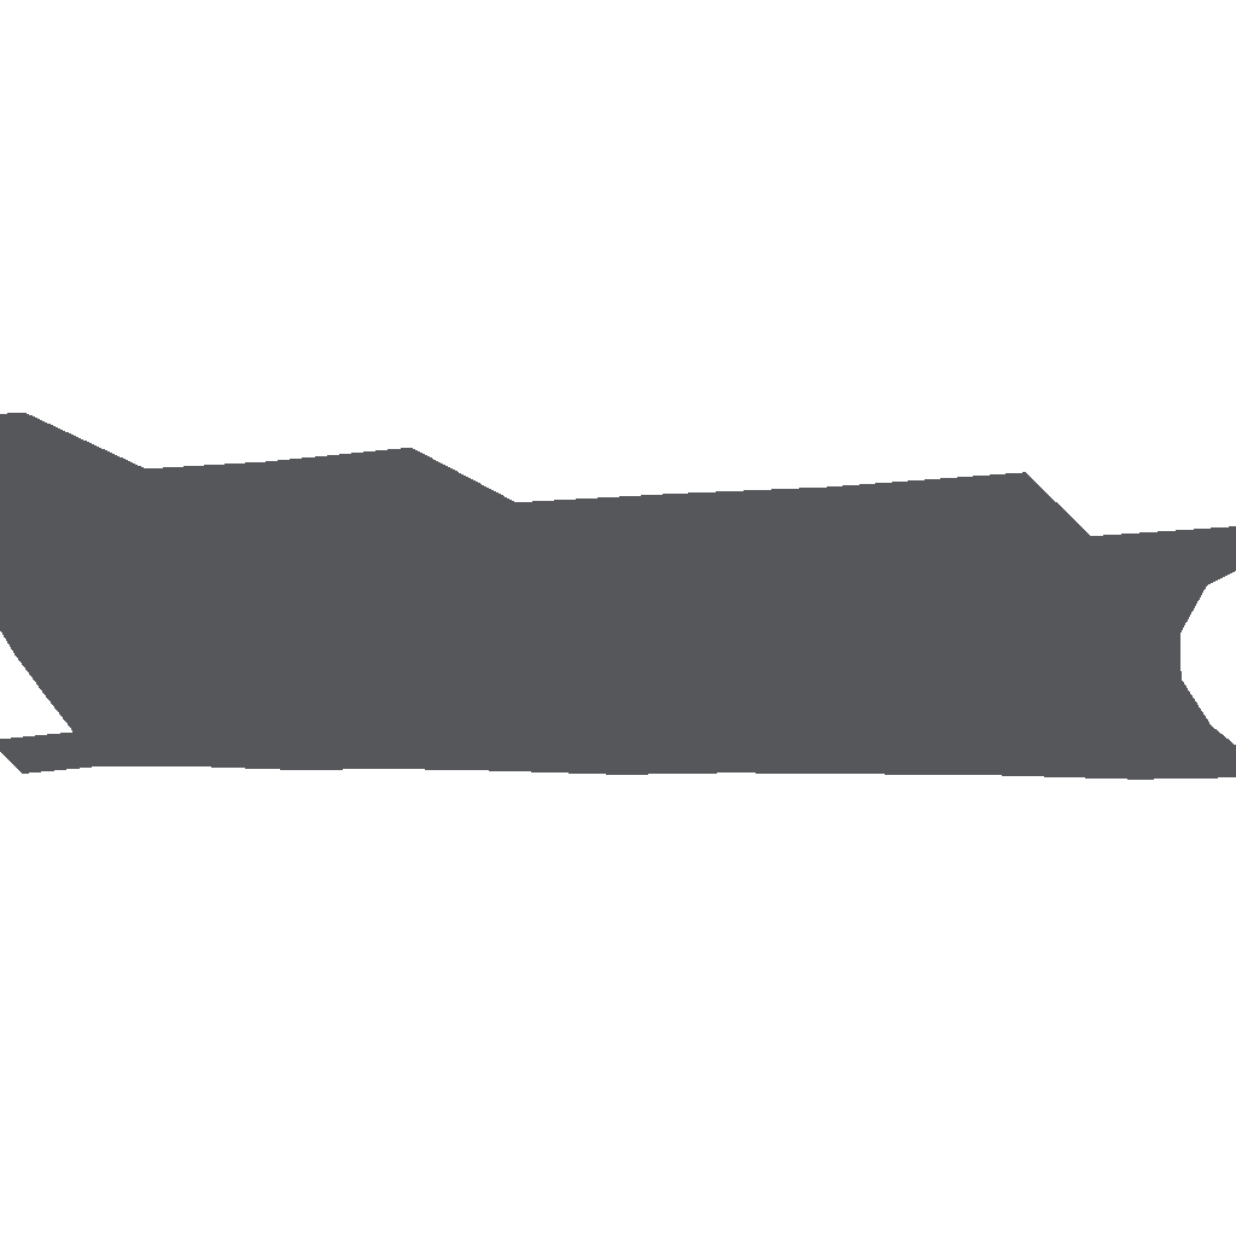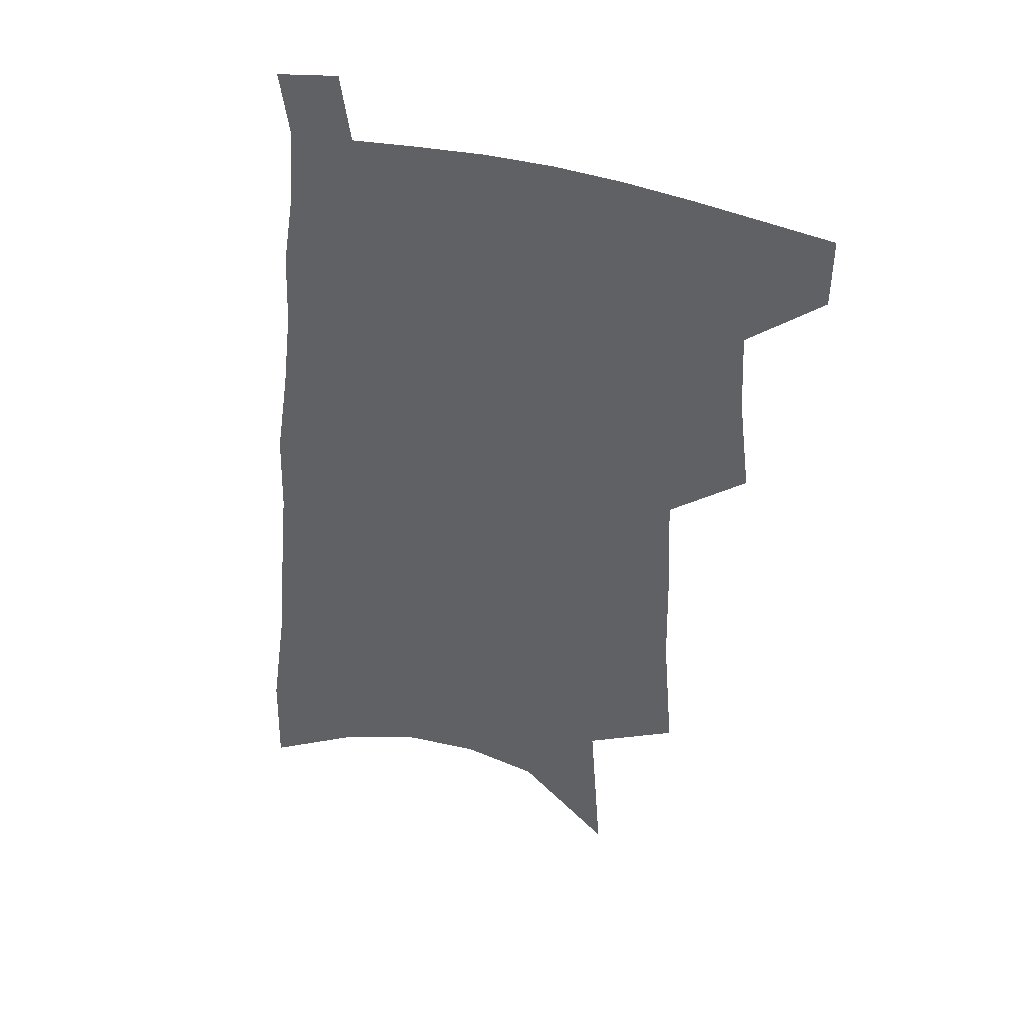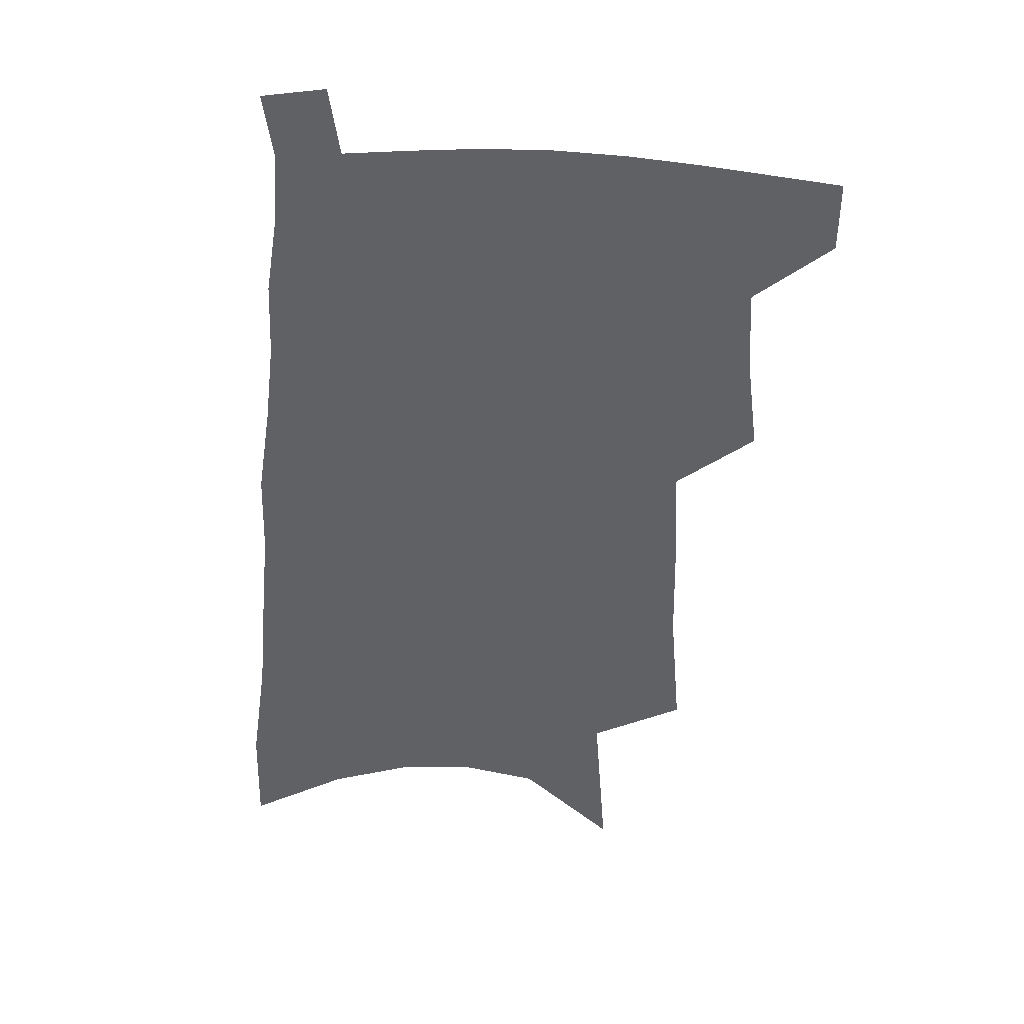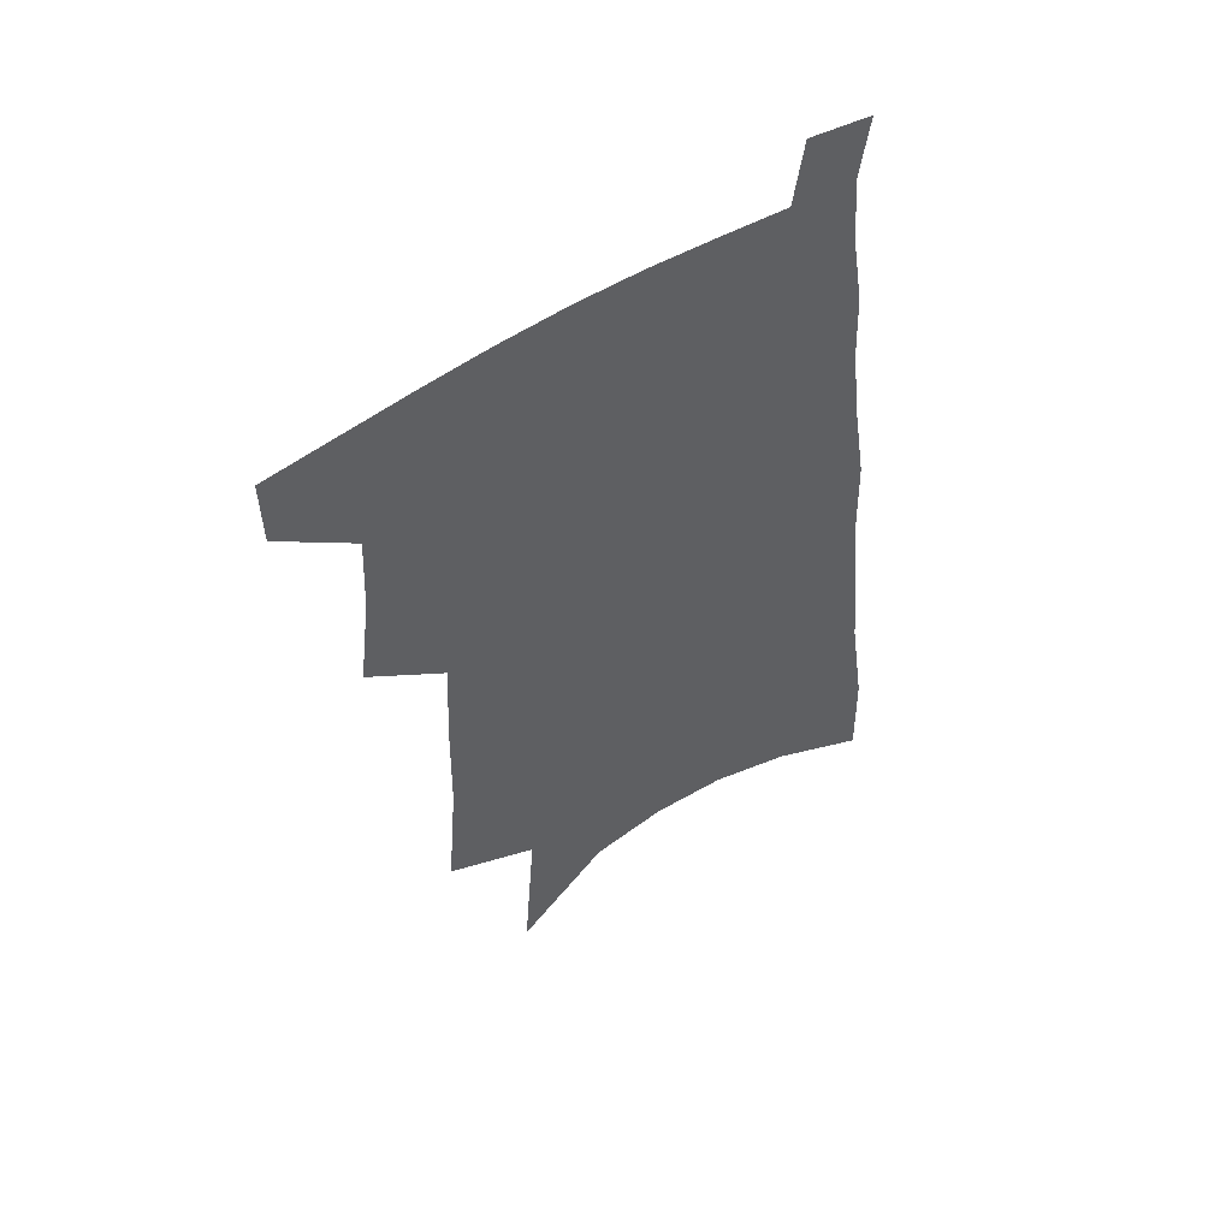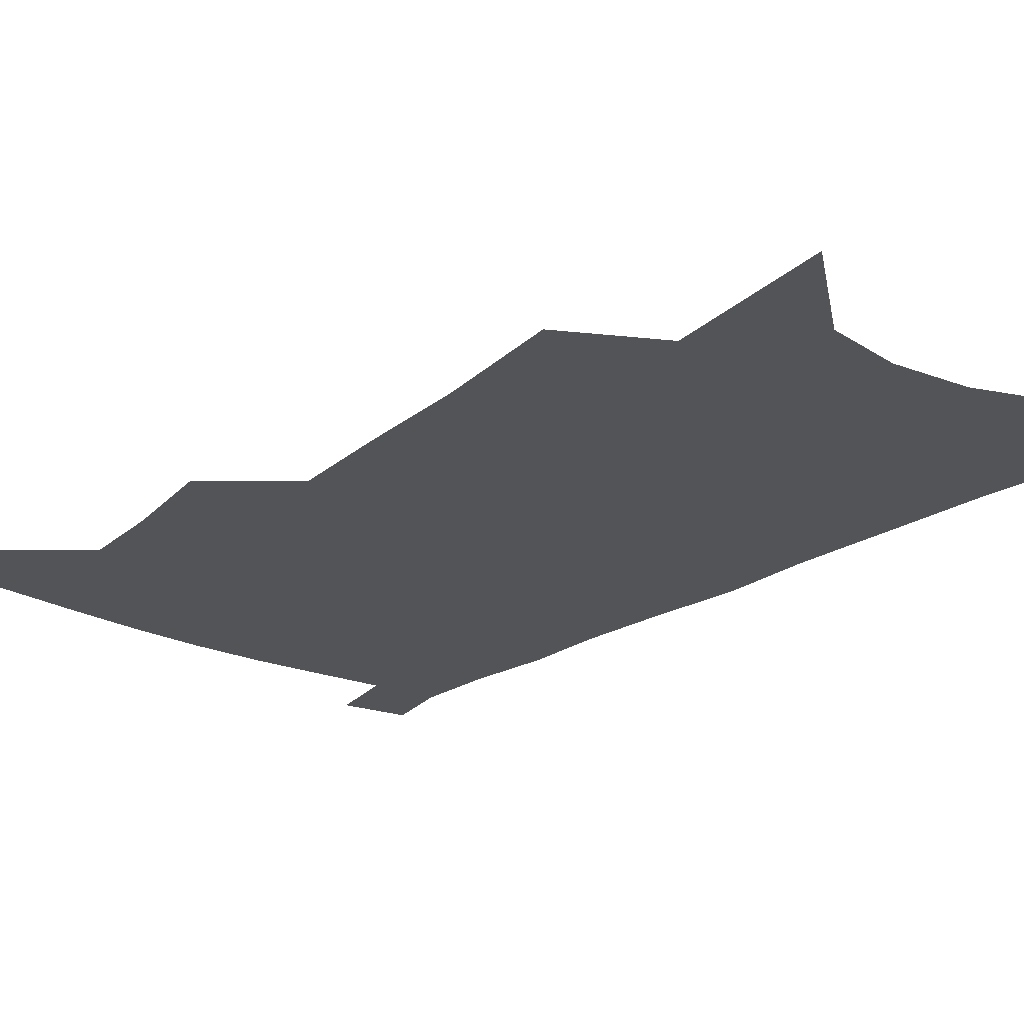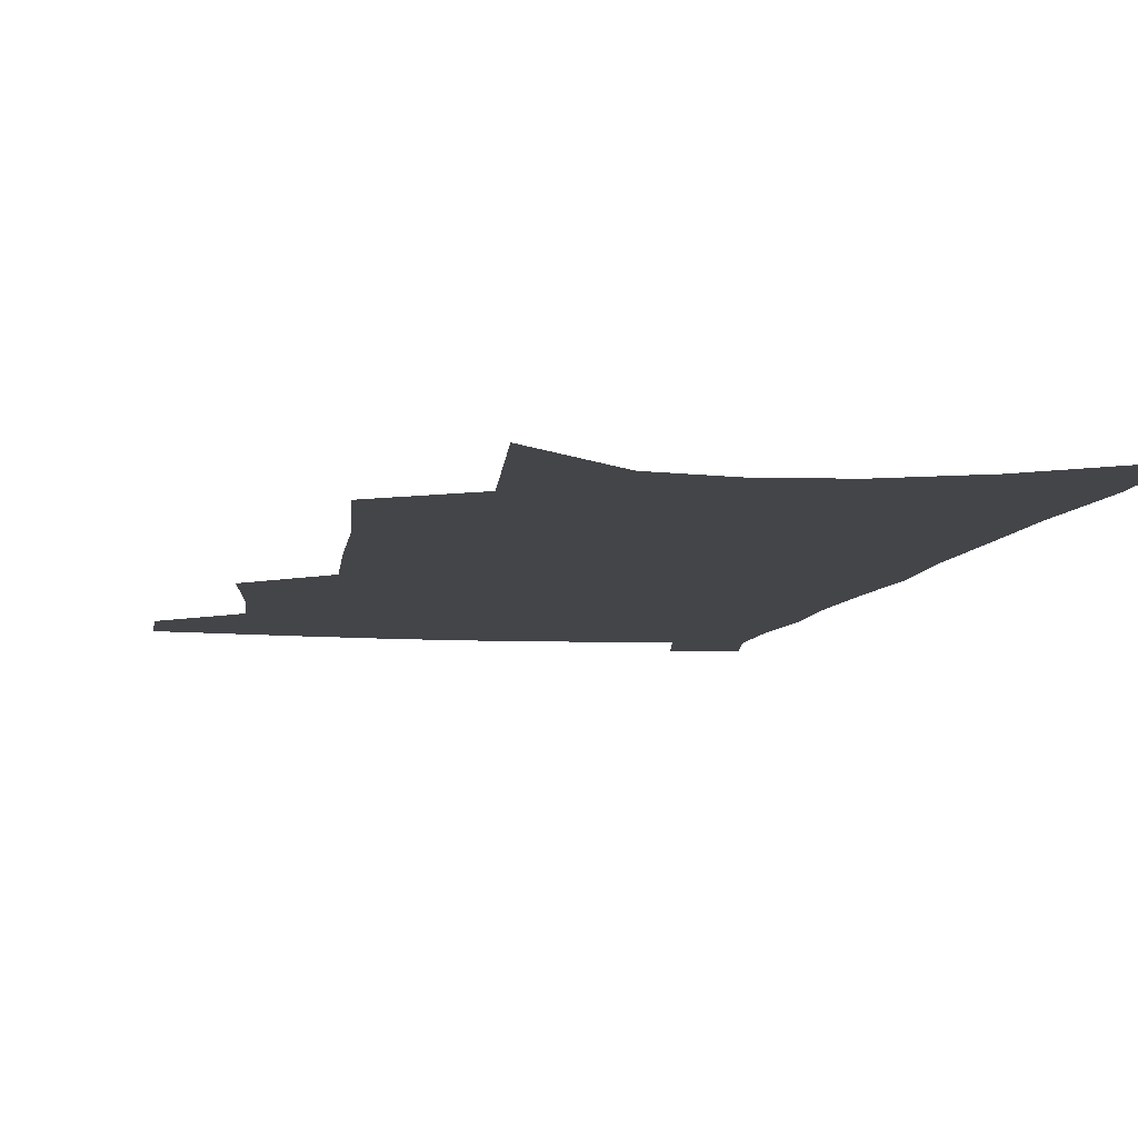
<metadata>
{"format":"obj","ext":"obj","renderer":"f3d","projection":"perspective","resolution":1024,"background":"white","views":[{"elev":-26.9,"azim":-86.0,"up":"+Z"},{"elev":41.8,"azim":-160.1,"up":"+Y"},{"elev":39.5,"azim":-174.3,"up":"+Y"},{"elev":55.7,"azim":-33.9,"up":"+Y"},{"elev":-23.6,"azim":-38.2,"up":"+Z"},{"elev":-8.7,"azim":-8.8,"up":"+Z"}]}
</metadata>
<code>
v 503.2 473.9 0
v 503 498.7 0
v 525 388.1 0
v 529.3 423.1 0
v 530.7 451.8 0
v 530.2 476.8 0
v 527.5 501.4 0
v 546.8 245 0
v 550.7 292 0
v 551.4 329.7 0
v 553 366.4 0
v 555 400.2 0
v 555 427.5 0
v 556 454.6 0
v 554.6 478.9 0
v 552 504 0
v 575.4 168 0
v 579.8 227.7 0
v 578.7 266.5 0
v 580.6 310.8 0
v 579.6 343.2 0
v 579.3 374.7 0
v 580.5 406.2 0
v 580.9 432.9 0
v 580.7 457 0
v 579.8 480.1 0
v 576.7 506 0
v 608.3 196.9 0
v 607.1 239.6 0
v 605.1 274.7 0
v 605.1 317.1 0
v 604 348.6 0
v 603.9 380.8 0
v 603.8 408.7 0
v 603.8 434.5 0
v 603.8 458 0
v 603.6 481.1 0
v 601.4 506.8 0
v 635.1 201.2 0
v 632.7 243.9 0
v 630.7 281.4 0
v 629.1 318.3 0
v 627.7 352.6 0
v 627 381.5 0
v 626.4 409.7 0
v 626.1 436.6 0
v 626.5 458.5 0
v 626.9 481.2 0
v 626.2 506.1 0
v 662.4 198.6 0
v 659.4 239.3 0
v 656.4 278.9 0
v 653.2 317.6 0
v 651.6 349.4 0
v 650.8 378.3 0
v 650 406.1 0
v 648.6 434 0
v 648.8 457.9 0
v 649.7 480.9 0
v 651.6 503.8 0
v 692.6 187.8 0
v 687.3 232.8 0
v 683.7 271.7 0
v 681.4 306.9 0
v 678.1 341.6 0
v 676.2 372.4 0
v 674.2 402 0
v 672.5 429.6 0
v 672.5 454.6 0
v 672.2 479.2 0
v 674.9 501.4 0
v 678.6 526 0
v 728.9 166.6 0
v 728 205.3 0
v 721.9 248.2 0
v 718.6 285.5 0
v 715.3 321 0
v 714.4 352.4 0
v 709.4 386 0
v 705.8 416.7 0
v 704.7 444 0
v 700.2 473 0
v 698.4 499.7 0
v 701.8 522.1 0
f 5 6 1
f 1 6 2
f 6 7 2
f 11 12 3
f 3 12 4
f 12 13 4
f 4 13 5
f 13 14 5
f 5 14 6
f 14 15 6
f 6 15 7
f 15 16 7
f 18 19 8
f 8 19 9
f 19 20 9
f 9 20 10
f 20 21 10
f 10 21 11
f 21 22 11
f 11 22 12
f 22 23 12
f 12 23 13
f 23 24 13
f 13 24 14
f 24 25 14
f 14 25 15
f 25 26 15
f 15 26 16
f 26 27 16
f 17 28 18
f 28 29 18
f 18 29 19
f 29 30 19
f 19 30 20
f 30 31 20
f 20 31 21
f 31 32 21
f 21 32 22
f 32 33 22
f 22 33 23
f 33 34 23
f 23 34 24
f 34 35 24
f 24 35 25
f 35 36 25
f 25 36 26
f 36 37 26
f 26 37 27
f 37 38 27
f 28 39 29
f 39 40 29
f 29 40 30
f 40 41 30
f 30 41 31
f 41 42 31
f 31 42 32
f 42 43 32
f 32 43 33
f 43 44 33
f 33 44 34
f 44 45 34
f 34 45 35
f 45 46 35
f 35 46 36
f 46 47 36
f 36 47 37
f 47 48 37
f 37 48 38
f 48 49 38
f 39 50 40
f 50 51 40
f 40 51 41
f 51 52 41
f 41 52 42
f 52 53 42
f 42 53 43
f 53 54 43
f 43 54 44
f 54 55 44
f 44 55 45
f 55 56 45
f 45 56 46
f 56 57 46
f 46 57 47
f 57 58 47
f 47 58 48
f 58 59 48
f 48 59 49
f 59 60 49
f 50 61 51
f 61 62 51
f 51 62 52
f 62 63 52
f 52 63 53
f 63 64 53
f 53 64 54
f 64 65 54
f 54 65 55
f 65 66 55
f 55 66 56
f 66 67 56
f 56 67 57
f 67 68 57
f 57 68 58
f 68 69 58
f 58 69 59
f 69 70 59
f 59 70 60
f 70 71 60
f 61 73 62
f 73 74 62
f 62 74 63
f 74 75 63
f 63 75 64
f 75 76 64
f 64 76 65
f 76 77 65
f 65 77 66
f 77 78 66
f 66 78 67
f 78 79 67
f 67 79 68
f 79 80 68
f 68 80 69
f 80 81 69
f 69 81 70
f 81 82 70
f 70 82 71
f 82 83 71
f 71 83 72
f 83 84 72

</code>
